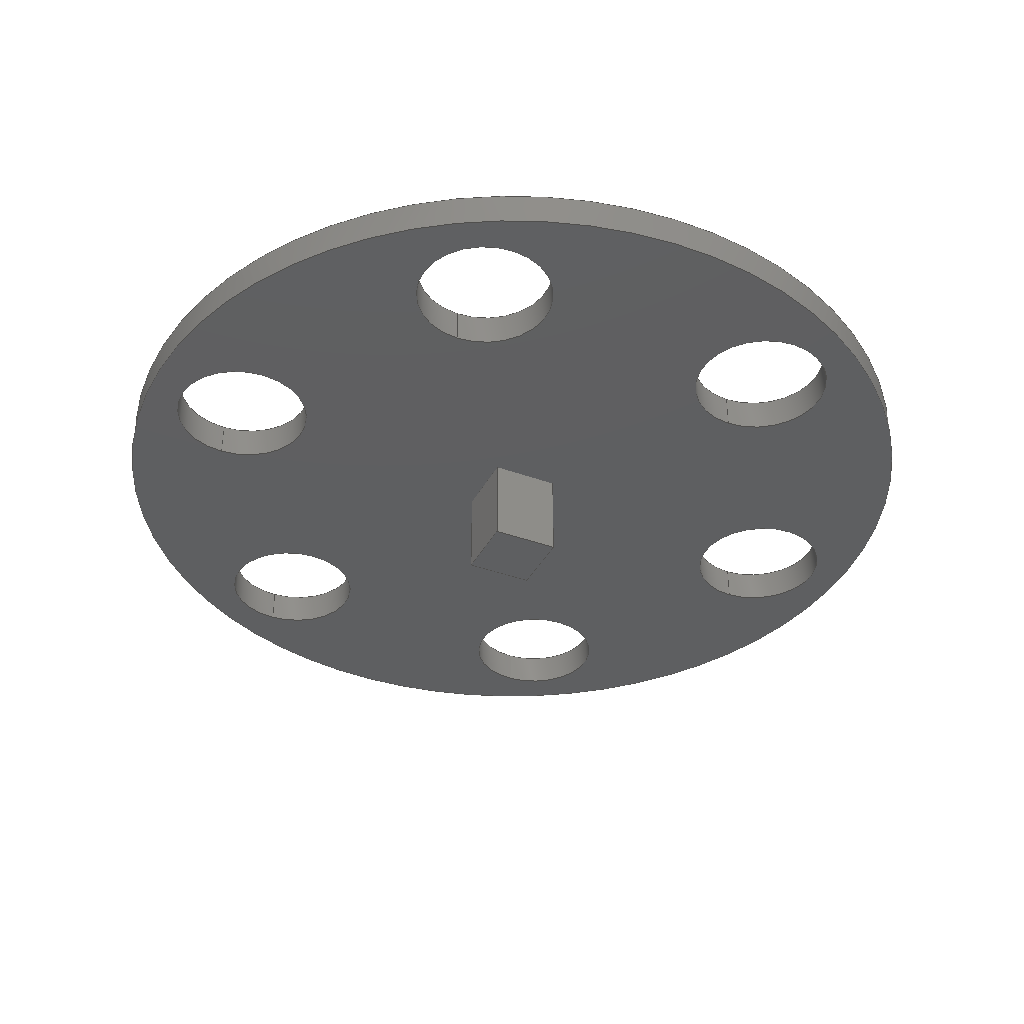
<metadata>
{"format":"step","ext":"step","renderer":"f3d","projection":"perspective","resolution":1024,"background":"white","views":[{"elev":-37.7,"azim":64.9,"up":"+Z"}]}
</metadata>
<code>
ISO-10303-21;
DATA;
#1=MECHANICAL_DESIGN_GEOMETRIC_PRESENTATION_REPRESENTATION('',(#4),#453);
#2=SHAPE_REPRESENTATION_RELATIONSHIP('SRR','None',#460,#3);
#3=ADVANCED_BREP_SHAPE_REPRESENTATION('',(#5),#452);
#4=STYLED_ITEM('',(#469),#5);
#5=MANIFOLD_SOLID_BREP('TopLightHolder',#261);
#6=FACE_BOUND('',#67,.T.);
#7=FACE_BOUND('',#68,.T.);
#8=FACE_BOUND('',#69,.T.);
#9=FACE_BOUND('',#70,.T.);
#10=FACE_BOUND('',#71,.T.);
#11=FACE_BOUND('',#72,.T.);
#12=FACE_BOUND('',#74,.T.);
#13=FACE_BOUND('',#75,.T.);
#14=FACE_BOUND('',#76,.T.);
#15=FACE_BOUND('',#77,.T.);
#16=FACE_BOUND('',#78,.T.);
#17=FACE_BOUND('',#79,.T.);
#18=FACE_BOUND('',#80,.T.);
#19=CIRCLE('',#281,6.125);
#20=CIRCLE('',#282,6.125);
#21=CIRCLE('',#284,6.125);
#22=CIRCLE('',#285,6.125);
#23=CIRCLE('',#287,6.125);
#24=CIRCLE('',#288,6.125);
#25=CIRCLE('',#290,6.125);
#26=CIRCLE('',#291,6.125);
#27=CIRCLE('',#293,6.125);
#28=CIRCLE('',#294,6.125);
#29=CIRCLE('',#296,6.125);
#30=CIRCLE('',#297,6.125);
#31=CIRCLE('',#299,37.5);
#32=CIRCLE('',#300,37.5);
#33=CYLINDRICAL_SURFACE('',#280,6.125);
#34=CYLINDRICAL_SURFACE('',#283,6.125);
#35=CYLINDRICAL_SURFACE('',#286,6.125);
#36=CYLINDRICAL_SURFACE('',#289,6.125);
#37=CYLINDRICAL_SURFACE('',#292,6.125);
#38=CYLINDRICAL_SURFACE('',#295,6.125);
#39=CYLINDRICAL_SURFACE('',#298,37.5);
#40=FACE_OUTER_BOUND('',#54,.T.);
#41=FACE_OUTER_BOUND('',#55,.T.);
#42=FACE_OUTER_BOUND('',#56,.T.);
#43=FACE_OUTER_BOUND('',#57,.T.);
#44=FACE_OUTER_BOUND('',#58,.T.);
#45=FACE_OUTER_BOUND('',#59,.T.);
#46=FACE_OUTER_BOUND('',#60,.T.);
#47=FACE_OUTER_BOUND('',#61,.T.);
#48=FACE_OUTER_BOUND('',#62,.T.);
#49=FACE_OUTER_BOUND('',#63,.T.);
#50=FACE_OUTER_BOUND('',#64,.T.);
#51=FACE_OUTER_BOUND('',#65,.T.);
#52=FACE_OUTER_BOUND('',#66,.T.);
#53=FACE_OUTER_BOUND('',#73,.T.);
#54=EDGE_LOOP('',(#174,#175,#176,#177));
#55=EDGE_LOOP('',(#178,#179,#180,#181));
#56=EDGE_LOOP('',(#182,#183,#184,#185));
#57=EDGE_LOOP('',(#186,#187,#188,#189));
#58=EDGE_LOOP('',(#190,#191,#192,#193));
#59=EDGE_LOOP('',(#194,#195,#196,#197));
#60=EDGE_LOOP('',(#198,#199,#200,#201));
#61=EDGE_LOOP('',(#202,#203,#204,#205));
#62=EDGE_LOOP('',(#206,#207,#208,#209));
#63=EDGE_LOOP('',(#210,#211,#212,#213));
#64=EDGE_LOOP('',(#214,#215,#216,#217));
#65=EDGE_LOOP('',(#218,#219,#220,#221));
#66=EDGE_LOOP('',(#222));
#67=EDGE_LOOP('',(#223));
#68=EDGE_LOOP('',(#224));
#69=EDGE_LOOP('',(#225));
#70=EDGE_LOOP('',(#226));
#71=EDGE_LOOP('',(#227));
#72=EDGE_LOOP('',(#228));
#73=EDGE_LOOP('',(#229));
#74=EDGE_LOOP('',(#230,#231,#232,#233));
#75=EDGE_LOOP('',(#234));
#76=EDGE_LOOP('',(#235));
#77=EDGE_LOOP('',(#236));
#78=EDGE_LOOP('',(#237));
#79=EDGE_LOOP('',(#238));
#80=EDGE_LOOP('',(#239));
#81=LINE('',#384,#100);
#82=LINE('',#386,#101);
#83=LINE('',#388,#102);
#84=LINE('',#389,#103);
#85=LINE('',#392,#104);
#86=LINE('',#394,#105);
#87=LINE('',#395,#106);
#88=LINE('',#398,#107);
#89=LINE('',#400,#108);
#90=LINE('',#401,#109);
#91=LINE('',#403,#110);
#92=LINE('',#404,#111);
#93=LINE('',#410,#112);
#94=LINE('',#416,#113);
#95=LINE('',#422,#114);
#96=LINE('',#428,#115);
#97=LINE('',#434,#116);
#98=LINE('',#440,#117);
#99=LINE('',#446,#118);
#100=VECTOR('',#307,10);
#101=VECTOR('',#308,10);
#102=VECTOR('',#309,10);
#103=VECTOR('',#310,10);
#104=VECTOR('',#313,10);
#105=VECTOR('',#314,10);
#106=VECTOR('',#315,10);
#107=VECTOR('',#318,10);
#108=VECTOR('',#319,10);
#109=VECTOR('',#320,10);
#110=VECTOR('',#323,10);
#111=VECTOR('',#324,10);
#112=VECTOR('',#331,6.125);
#113=VECTOR('',#338,6.125);
#114=VECTOR('',#345,6.125);
#115=VECTOR('',#352,6.125);
#116=VECTOR('',#359,6.125);
#117=VECTOR('',#366,6.125);
#118=VECTOR('',#373,37.5);
#119=VERTEX_POINT('',#382);
#120=VERTEX_POINT('',#383);
#121=VERTEX_POINT('',#385);
#122=VERTEX_POINT('',#387);
#123=VERTEX_POINT('',#391);
#124=VERTEX_POINT('',#393);
#125=VERTEX_POINT('',#397);
#126=VERTEX_POINT('',#399);
#127=VERTEX_POINT('',#407);
#128=VERTEX_POINT('',#409);
#129=VERTEX_POINT('',#413);
#130=VERTEX_POINT('',#415);
#131=VERTEX_POINT('',#419);
#132=VERTEX_POINT('',#421);
#133=VERTEX_POINT('',#425);
#134=VERTEX_POINT('',#427);
#135=VERTEX_POINT('',#431);
#136=VERTEX_POINT('',#433);
#137=VERTEX_POINT('',#437);
#138=VERTEX_POINT('',#439);
#139=VERTEX_POINT('',#443);
#140=VERTEX_POINT('',#445);
#141=EDGE_CURVE('',#119,#120,#81,.T.);
#142=EDGE_CURVE('',#119,#121,#82,.T.);
#143=EDGE_CURVE('',#122,#121,#83,.T.);
#144=EDGE_CURVE('',#120,#122,#84,.T.);
#145=EDGE_CURVE('',#120,#123,#85,.T.);
#146=EDGE_CURVE('',#124,#122,#86,.T.);
#147=EDGE_CURVE('',#123,#124,#87,.T.);
#148=EDGE_CURVE('',#123,#125,#88,.T.);
#149=EDGE_CURVE('',#126,#124,#89,.T.);
#150=EDGE_CURVE('',#125,#126,#90,.T.);
#151=EDGE_CURVE('',#125,#119,#91,.T.);
#152=EDGE_CURVE('',#121,#126,#92,.T.);
#153=EDGE_CURVE('',#127,#127,#19,.T.);
#154=EDGE_CURVE('',#127,#128,#93,.T.);
#155=EDGE_CURVE('',#128,#128,#20,.T.);
#156=EDGE_CURVE('',#129,#129,#21,.T.);
#157=EDGE_CURVE('',#129,#130,#94,.T.);
#158=EDGE_CURVE('',#130,#130,#22,.T.);
#159=EDGE_CURVE('',#131,#131,#23,.T.);
#160=EDGE_CURVE('',#131,#132,#95,.T.);
#161=EDGE_CURVE('',#132,#132,#24,.T.);
#162=EDGE_CURVE('',#133,#133,#25,.T.);
#163=EDGE_CURVE('',#133,#134,#96,.T.);
#164=EDGE_CURVE('',#134,#134,#26,.T.);
#165=EDGE_CURVE('',#135,#135,#27,.T.);
#166=EDGE_CURVE('',#135,#136,#97,.T.);
#167=EDGE_CURVE('',#136,#136,#28,.T.);
#168=EDGE_CURVE('',#137,#137,#29,.T.);
#169=EDGE_CURVE('',#137,#138,#98,.T.);
#170=EDGE_CURVE('',#138,#138,#30,.T.);
#171=EDGE_CURVE('',#139,#139,#31,.T.);
#172=EDGE_CURVE('',#139,#140,#99,.T.);
#173=EDGE_CURVE('',#140,#140,#32,.T.);
#174=ORIENTED_EDGE('',*,*,#141,.F.);
#175=ORIENTED_EDGE('',*,*,#142,.T.);
#176=ORIENTED_EDGE('',*,*,#143,.F.);
#177=ORIENTED_EDGE('',*,*,#144,.F.);
#178=ORIENTED_EDGE('',*,*,#145,.F.);
#179=ORIENTED_EDGE('',*,*,#144,.T.);
#180=ORIENTED_EDGE('',*,*,#146,.F.);
#181=ORIENTED_EDGE('',*,*,#147,.F.);
#182=ORIENTED_EDGE('',*,*,#148,.F.);
#183=ORIENTED_EDGE('',*,*,#147,.T.);
#184=ORIENTED_EDGE('',*,*,#149,.F.);
#185=ORIENTED_EDGE('',*,*,#150,.F.);
#186=ORIENTED_EDGE('',*,*,#151,.F.);
#187=ORIENTED_EDGE('',*,*,#150,.T.);
#188=ORIENTED_EDGE('',*,*,#152,.F.);
#189=ORIENTED_EDGE('',*,*,#142,.F.);
#190=ORIENTED_EDGE('',*,*,#152,.T.);
#191=ORIENTED_EDGE('',*,*,#149,.T.);
#192=ORIENTED_EDGE('',*,*,#146,.T.);
#193=ORIENTED_EDGE('',*,*,#143,.T.);
#194=ORIENTED_EDGE('',*,*,#153,.F.);
#195=ORIENTED_EDGE('',*,*,#154,.T.);
#196=ORIENTED_EDGE('',*,*,#155,.T.);
#197=ORIENTED_EDGE('',*,*,#154,.F.);
#198=ORIENTED_EDGE('',*,*,#156,.F.);
#199=ORIENTED_EDGE('',*,*,#157,.T.);
#200=ORIENTED_EDGE('',*,*,#158,.T.);
#201=ORIENTED_EDGE('',*,*,#157,.F.);
#202=ORIENTED_EDGE('',*,*,#159,.F.);
#203=ORIENTED_EDGE('',*,*,#160,.T.);
#204=ORIENTED_EDGE('',*,*,#161,.T.);
#205=ORIENTED_EDGE('',*,*,#160,.F.);
#206=ORIENTED_EDGE('',*,*,#162,.F.);
#207=ORIENTED_EDGE('',*,*,#163,.T.);
#208=ORIENTED_EDGE('',*,*,#164,.T.);
#209=ORIENTED_EDGE('',*,*,#163,.F.);
#210=ORIENTED_EDGE('',*,*,#165,.F.);
#211=ORIENTED_EDGE('',*,*,#166,.T.);
#212=ORIENTED_EDGE('',*,*,#167,.T.);
#213=ORIENTED_EDGE('',*,*,#166,.F.);
#214=ORIENTED_EDGE('',*,*,#168,.F.);
#215=ORIENTED_EDGE('',*,*,#169,.T.);
#216=ORIENTED_EDGE('',*,*,#170,.T.);
#217=ORIENTED_EDGE('',*,*,#169,.F.);
#218=ORIENTED_EDGE('',*,*,#171,.F.);
#219=ORIENTED_EDGE('',*,*,#172,.T.);
#220=ORIENTED_EDGE('',*,*,#173,.T.);
#221=ORIENTED_EDGE('',*,*,#172,.F.);
#222=ORIENTED_EDGE('',*,*,#171,.T.);
#223=ORIENTED_EDGE('',*,*,#168,.T.);
#224=ORIENTED_EDGE('',*,*,#165,.T.);
#225=ORIENTED_EDGE('',*,*,#162,.T.);
#226=ORIENTED_EDGE('',*,*,#159,.T.);
#227=ORIENTED_EDGE('',*,*,#156,.T.);
#228=ORIENTED_EDGE('',*,*,#153,.T.);
#229=ORIENTED_EDGE('',*,*,#173,.F.);
#230=ORIENTED_EDGE('',*,*,#141,.T.);
#231=ORIENTED_EDGE('',*,*,#145,.T.);
#232=ORIENTED_EDGE('',*,*,#148,.T.);
#233=ORIENTED_EDGE('',*,*,#151,.T.);
#234=ORIENTED_EDGE('',*,*,#170,.F.);
#235=ORIENTED_EDGE('',*,*,#167,.F.);
#236=ORIENTED_EDGE('',*,*,#164,.F.);
#237=ORIENTED_EDGE('',*,*,#161,.F.);
#238=ORIENTED_EDGE('',*,*,#158,.F.);
#239=ORIENTED_EDGE('',*,*,#155,.F.);
#240=PLANE('',#275);
#241=PLANE('',#276);
#242=PLANE('',#277);
#243=PLANE('',#278);
#244=PLANE('',#279);
#245=PLANE('',#301);
#246=PLANE('',#302);
#247=ADVANCED_FACE('',(#40),#240,.T.);
#248=ADVANCED_FACE('',(#41),#241,.T.);
#249=ADVANCED_FACE('',(#42),#242,.T.);
#250=ADVANCED_FACE('',(#43),#243,.T.);
#251=ADVANCED_FACE('',(#44),#244,.T.);
#252=ADVANCED_FACE('',(#45),#33,.F.);
#253=ADVANCED_FACE('',(#46),#34,.F.);
#254=ADVANCED_FACE('',(#47),#35,.F.);
#255=ADVANCED_FACE('',(#48),#36,.F.);
#256=ADVANCED_FACE('',(#49),#37,.F.);
#257=ADVANCED_FACE('',(#50),#38,.F.);
#258=ADVANCED_FACE('',(#51),#39,.T.);
#259=ADVANCED_FACE('',(#52,#6,#7,#8,#9,#10,#11),#245,.T.);
#260=ADVANCED_FACE('',(#53,#12,#13,#14,#15,#16,#17,#18),#246,.F.);
#261=CLOSED_SHELL('',(#247,#248,#249,#250,#251,#252,#253,#254,#255,#256,
#257,#258,#259,#260));
#262=DERIVED_UNIT_ELEMENT(#264,1);
#263=DERIVED_UNIT_ELEMENT(#455,-3);
#264=(
MASS_UNIT()
NAMED_UNIT(*)
SI_UNIT(.KILO.,.GRAM.)
);
#265=DERIVED_UNIT((#262,#263));
#266=MEASURE_REPRESENTATION_ITEM('density measure',
POSITIVE_RATIO_MEASURE(7850),#265);
#267=PROPERTY_DEFINITION_REPRESENTATION(#272,#269);
#268=PROPERTY_DEFINITION_REPRESENTATION(#273,#270);
#269=REPRESENTATION('material name',(#271),#452);
#270=REPRESENTATION('density',(#266),#452);
#271=DESCRIPTIVE_REPRESENTATION_ITEM('Steel','Steel');
#272=PROPERTY_DEFINITION('material property','material name',#462);
#273=PROPERTY_DEFINITION('material property','density of part',#462);
#274=AXIS2_PLACEMENT_3D('placement',#380,#303,#304);
#275=AXIS2_PLACEMENT_3D('',#381,#305,#306);
#276=AXIS2_PLACEMENT_3D('',#390,#311,#312);
#277=AXIS2_PLACEMENT_3D('',#396,#316,#317);
#278=AXIS2_PLACEMENT_3D('',#402,#321,#322);
#279=AXIS2_PLACEMENT_3D('',#405,#325,#326);
#280=AXIS2_PLACEMENT_3D('',#406,#327,#328);
#281=AXIS2_PLACEMENT_3D('',#408,#329,#330);
#282=AXIS2_PLACEMENT_3D('',#411,#332,#333);
#283=AXIS2_PLACEMENT_3D('',#412,#334,#335);
#284=AXIS2_PLACEMENT_3D('',#414,#336,#337);
#285=AXIS2_PLACEMENT_3D('',#417,#339,#340);
#286=AXIS2_PLACEMENT_3D('',#418,#341,#342);
#287=AXIS2_PLACEMENT_3D('',#420,#343,#344);
#288=AXIS2_PLACEMENT_3D('',#423,#346,#347);
#289=AXIS2_PLACEMENT_3D('',#424,#348,#349);
#290=AXIS2_PLACEMENT_3D('',#426,#350,#351);
#291=AXIS2_PLACEMENT_3D('',#429,#353,#354);
#292=AXIS2_PLACEMENT_3D('',#430,#355,#356);
#293=AXIS2_PLACEMENT_3D('',#432,#357,#358);
#294=AXIS2_PLACEMENT_3D('',#435,#360,#361);
#295=AXIS2_PLACEMENT_3D('',#436,#362,#363);
#296=AXIS2_PLACEMENT_3D('',#438,#364,#365);
#297=AXIS2_PLACEMENT_3D('',#441,#367,#368);
#298=AXIS2_PLACEMENT_3D('',#442,#369,#370);
#299=AXIS2_PLACEMENT_3D('',#444,#371,#372);
#300=AXIS2_PLACEMENT_3D('',#447,#374,#375);
#301=AXIS2_PLACEMENT_3D('',#448,#376,#377);
#302=AXIS2_PLACEMENT_3D('',#449,#378,#379);
#303=DIRECTION('axis',(0,0,1));
#304=DIRECTION('refdir',(1,0,0));
#305=DIRECTION('center_axis',(1,9.252e-17,0));
#306=DIRECTION('ref_axis',(9.252e-17,-1,0));
#307=DIRECTION('',(-9.252e-17,1,0));
#308=DIRECTION('',(0,0,-1));
#309=DIRECTION('',(9.252e-17,-1,0));
#310=DIRECTION('',(0,0,-1));
#311=DIRECTION('center_axis',(9.252e-17,1,0));
#312=DIRECTION('ref_axis',(1,-9.252e-17,0));
#313=DIRECTION('',(-1,9.252e-17,0));
#314=DIRECTION('',(1,-9.252e-17,0));
#315=DIRECTION('',(0,0,-1));
#316=DIRECTION('center_axis',(-1,0,0));
#317=DIRECTION('ref_axis',(0,1,0));
#318=DIRECTION('',(0,-1,0));
#319=DIRECTION('',(0,1,0));
#320=DIRECTION('',(0,0,-1));
#321=DIRECTION('center_axis',(0,-1,0));
#322=DIRECTION('ref_axis',(-1,0,0));
#323=DIRECTION('',(1,0,0));
#324=DIRECTION('',(-1,0,0));
#325=DIRECTION('center_axis',(0,0,-1));
#326=DIRECTION('ref_axis',(-1,0,0));
#327=DIRECTION('center_axis',(0,0,1));
#328=DIRECTION('ref_axis',(1,0,0));
#329=DIRECTION('center_axis',(0,0,-1));
#330=DIRECTION('ref_axis',(1,0,0));
#331=DIRECTION('',(0,0,-1));
#332=DIRECTION('center_axis',(0,0,-1));
#333=DIRECTION('ref_axis',(1,0,0));
#334=DIRECTION('center_axis',(0,0,1));
#335=DIRECTION('ref_axis',(1,0,0));
#336=DIRECTION('center_axis',(0,0,-1));
#337=DIRECTION('ref_axis',(1,0,0));
#338=DIRECTION('',(0,0,-1));
#339=DIRECTION('center_axis',(0,0,-1));
#340=DIRECTION('ref_axis',(1,0,0));
#341=DIRECTION('center_axis',(0,0,1));
#342=DIRECTION('ref_axis',(1,0,0));
#343=DIRECTION('center_axis',(0,0,-1));
#344=DIRECTION('ref_axis',(1,0,0));
#345=DIRECTION('',(0,0,-1));
#346=DIRECTION('center_axis',(0,0,-1));
#347=DIRECTION('ref_axis',(1,0,0));
#348=DIRECTION('center_axis',(0,0,1));
#349=DIRECTION('ref_axis',(1,0,0));
#350=DIRECTION('center_axis',(0,0,-1));
#351=DIRECTION('ref_axis',(1,0,0));
#352=DIRECTION('',(0,0,-1));
#353=DIRECTION('center_axis',(0,0,-1));
#354=DIRECTION('ref_axis',(1,0,0));
#355=DIRECTION('center_axis',(0,0,1));
#356=DIRECTION('ref_axis',(1,0,0));
#357=DIRECTION('center_axis',(0,0,-1));
#358=DIRECTION('ref_axis',(1,0,0));
#359=DIRECTION('',(0,0,-1));
#360=DIRECTION('center_axis',(0,0,-1));
#361=DIRECTION('ref_axis',(1,0,0));
#362=DIRECTION('center_axis',(0,0,1));
#363=DIRECTION('ref_axis',(1,0,0));
#364=DIRECTION('center_axis',(0,0,-1));
#365=DIRECTION('ref_axis',(1,0,0));
#366=DIRECTION('',(0,0,-1));
#367=DIRECTION('center_axis',(0,0,-1));
#368=DIRECTION('ref_axis',(1,0,0));
#369=DIRECTION('center_axis',(0,0,1));
#370=DIRECTION('ref_axis',(1,0,0));
#371=DIRECTION('center_axis',(0,0,1));
#372=DIRECTION('ref_axis',(1,0,0));
#373=DIRECTION('',(0,0,-1));
#374=DIRECTION('center_axis',(0,0,1));
#375=DIRECTION('ref_axis',(1,0,0));
#376=DIRECTION('center_axis',(0,0,1));
#377=DIRECTION('ref_axis',(1,0,0));
#378=DIRECTION('center_axis',(0,0,1));
#379=DIRECTION('ref_axis',(1,0,0));
#380=CARTESIAN_POINT('',(0,0,0));
#381=CARTESIAN_POINT('Origin',(3,3,122));
#382=CARTESIAN_POINT('',(3,-3,122));
#383=CARTESIAN_POINT('',(3,3,122));
#384=CARTESIAN_POINT('',(3,1.5,122));
#385=CARTESIAN_POINT('',(3,-3,114.1));
#386=CARTESIAN_POINT('',(3,-3,122));
#387=CARTESIAN_POINT('',(3,3,114.1));
#388=CARTESIAN_POINT('',(3,-1.5,114.1));
#389=CARTESIAN_POINT('',(3,3,122));
#390=CARTESIAN_POINT('Origin',(-3,3,122));
#391=CARTESIAN_POINT('',(-3,3,122));
#392=CARTESIAN_POINT('',(-1.5,3,122));
#393=CARTESIAN_POINT('',(-3,3,114.1));
#394=CARTESIAN_POINT('',(1.5,3,114.1));
#395=CARTESIAN_POINT('',(-3,3,122));
#396=CARTESIAN_POINT('Origin',(-3,-3,122));
#397=CARTESIAN_POINT('',(-3,-3,122));
#398=CARTESIAN_POINT('',(-3,-1.5,122));
#399=CARTESIAN_POINT('',(-3,-3,114.1));
#400=CARTESIAN_POINT('',(-3,1.5,114.1));
#401=CARTESIAN_POINT('',(-3,-3,122));
#402=CARTESIAN_POINT('Origin',(3,-3,122));
#403=CARTESIAN_POINT('',(1.5,-3,122));
#404=CARTESIAN_POINT('',(-1.5,-3,114.1));
#405=CARTESIAN_POINT('Origin',(0,-5.551e-16,114.1));
#406=CARTESIAN_POINT('Origin',(-24.57,14.19,122));
#407=CARTESIAN_POINT('',(-30.7,14.19,125));
#408=CARTESIAN_POINT('Origin',(-24.57,14.19,125));
#409=CARTESIAN_POINT('',(-30.7,14.19,122));
#410=CARTESIAN_POINT('',(-30.7,14.19,122));
#411=CARTESIAN_POINT('Origin',(-24.57,14.19,122));
#412=CARTESIAN_POINT('Origin',(3.49e-15,28.38,122));
#413=CARTESIAN_POINT('',(-6.125,28.38,125));
#414=CARTESIAN_POINT('Origin',(3.49e-15,28.38,125));
#415=CARTESIAN_POINT('',(-6.125,28.38,122));
#416=CARTESIAN_POINT('',(-6.125,28.38,122));
#417=CARTESIAN_POINT('Origin',(3.49e-15,28.38,122));
#418=CARTESIAN_POINT('Origin',(24.57,14.19,122));
#419=CARTESIAN_POINT('',(18.45,14.19,125));
#420=CARTESIAN_POINT('Origin',(24.57,14.19,125));
#421=CARTESIAN_POINT('',(18.45,14.19,122));
#422=CARTESIAN_POINT('',(18.45,14.19,122));
#423=CARTESIAN_POINT('Origin',(24.57,14.19,122));
#424=CARTESIAN_POINT('Origin',(24.57,-14.19,122));
#425=CARTESIAN_POINT('',(18.45,-14.19,125));
#426=CARTESIAN_POINT('Origin',(24.57,-14.19,125));
#427=CARTESIAN_POINT('',(18.45,-14.19,122));
#428=CARTESIAN_POINT('',(18.45,-14.19,122));
#429=CARTESIAN_POINT('Origin',(24.57,-14.19,122));
#430=CARTESIAN_POINT('Origin',(-24.57,-14.19,122));
#431=CARTESIAN_POINT('',(-30.7,-14.19,125));
#432=CARTESIAN_POINT('Origin',(-24.57,-14.19,125));
#433=CARTESIAN_POINT('',(-30.7,-14.19,122));
#434=CARTESIAN_POINT('',(-30.7,-14.19,122));
#435=CARTESIAN_POINT('Origin',(-24.57,-14.19,122));
#436=CARTESIAN_POINT('Origin',(0,-28.38,122));
#437=CARTESIAN_POINT('',(-6.125,-28.38,125));
#438=CARTESIAN_POINT('Origin',(0,-28.38,125));
#439=CARTESIAN_POINT('',(-6.125,-28.38,122));
#440=CARTESIAN_POINT('',(-6.125,-28.38,122));
#441=CARTESIAN_POINT('Origin',(0,-28.38,122));
#442=CARTESIAN_POINT('Origin',(0,0,122));
#443=CARTESIAN_POINT('',(-37.5,-4.441e-15,125));
#444=CARTESIAN_POINT('Origin',(0,0,125));
#445=CARTESIAN_POINT('',(-37.5,-4.592e-15,122));
#446=CARTESIAN_POINT('',(-37.5,-4.592e-15,122));
#447=CARTESIAN_POINT('Origin',(0,0,122));
#448=CARTESIAN_POINT('Origin',(0,0,125));
#449=CARTESIAN_POINT('Origin',(0,0,122));
#450=UNCERTAINTY_MEASURE_WITH_UNIT(LENGTH_MEASURE(0.01),#454,
'DISTANCE_ACCURACY_VALUE',
'Maximum model space distance between geometric entities at asserted c
onnectivities');
#451=UNCERTAINTY_MEASURE_WITH_UNIT(LENGTH_MEASURE(0.01),#454,
'DISTANCE_ACCURACY_VALUE',
'Maximum model space distance between geometric entities at asserted c
onnectivities');
#452=(
GEOMETRIC_REPRESENTATION_CONTEXT(3)
GLOBAL_UNCERTAINTY_ASSIGNED_CONTEXT((#450))
GLOBAL_UNIT_ASSIGNED_CONTEXT((#454,#456,#457))
REPRESENTATION_CONTEXT('','3D')
);
#453=(
GEOMETRIC_REPRESENTATION_CONTEXT(3)
GLOBAL_UNCERTAINTY_ASSIGNED_CONTEXT((#451))
GLOBAL_UNIT_ASSIGNED_CONTEXT((#454,#456,#457))
REPRESENTATION_CONTEXT('','3D')
);
#454=(
LENGTH_UNIT()
NAMED_UNIT(*)
SI_UNIT(.MILLI.,.METRE.)
);
#455=(
LENGTH_UNIT()
NAMED_UNIT(*)
SI_UNIT($,.METRE.)
);
#456=(
NAMED_UNIT(*)
PLANE_ANGLE_UNIT()
SI_UNIT($,.RADIAN.)
);
#457=(
NAMED_UNIT(*)
SI_UNIT($,.STERADIAN.)
SOLID_ANGLE_UNIT()
);
#458=SHAPE_DEFINITION_REPRESENTATION(#459,#460);
#459=PRODUCT_DEFINITION_SHAPE('',$,#462);
#460=SHAPE_REPRESENTATION('',(#274),#452);
#461=PRODUCT_DEFINITION_CONTEXT('part definition',#466,'design');
#462=PRODUCT_DEFINITION('LightHolder','LightHolder',#463,#461);
#463=PRODUCT_DEFINITION_FORMATION('',$,#468);
#464=PRODUCT_RELATED_PRODUCT_CATEGORY('LightHolder','LightHolder',(#468));
#465=APPLICATION_PROTOCOL_DEFINITION('international standard',
'automotive_design',2009,#466);
#466=APPLICATION_CONTEXT(
'Core Data for Automotive Mechanical Design Process');
#467=PRODUCT_CONTEXT('part definition',#466,'mechanical');
#468=PRODUCT('LightHolder','LightHolder',$,(#467));
#469=PRESENTATION_STYLE_ASSIGNMENT((#470));
#470=SURFACE_STYLE_USAGE(.BOTH.,#471);
#471=SURFACE_SIDE_STYLE('',(#472));
#472=SURFACE_STYLE_FILL_AREA(#473);
#473=FILL_AREA_STYLE('Steel - Satin',(#474));
#474=FILL_AREA_STYLE_COLOUR('Steel - Satin',#475);
#475=COLOUR_RGB('Steel - Satin',0.6275,0.6275,0.6275);
ENDSEC;
END-ISO-10303-21;

</code>
